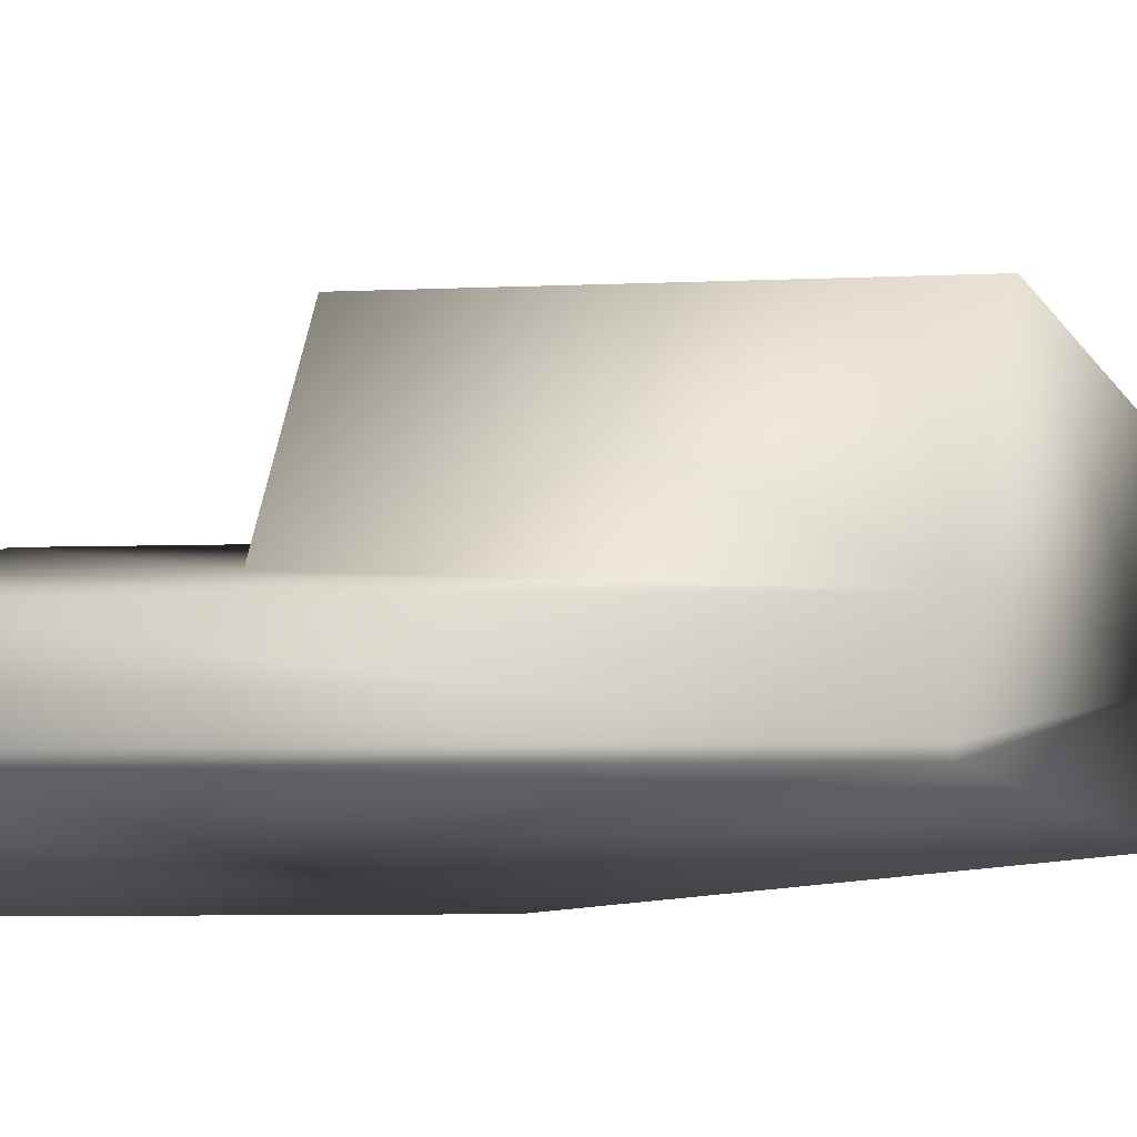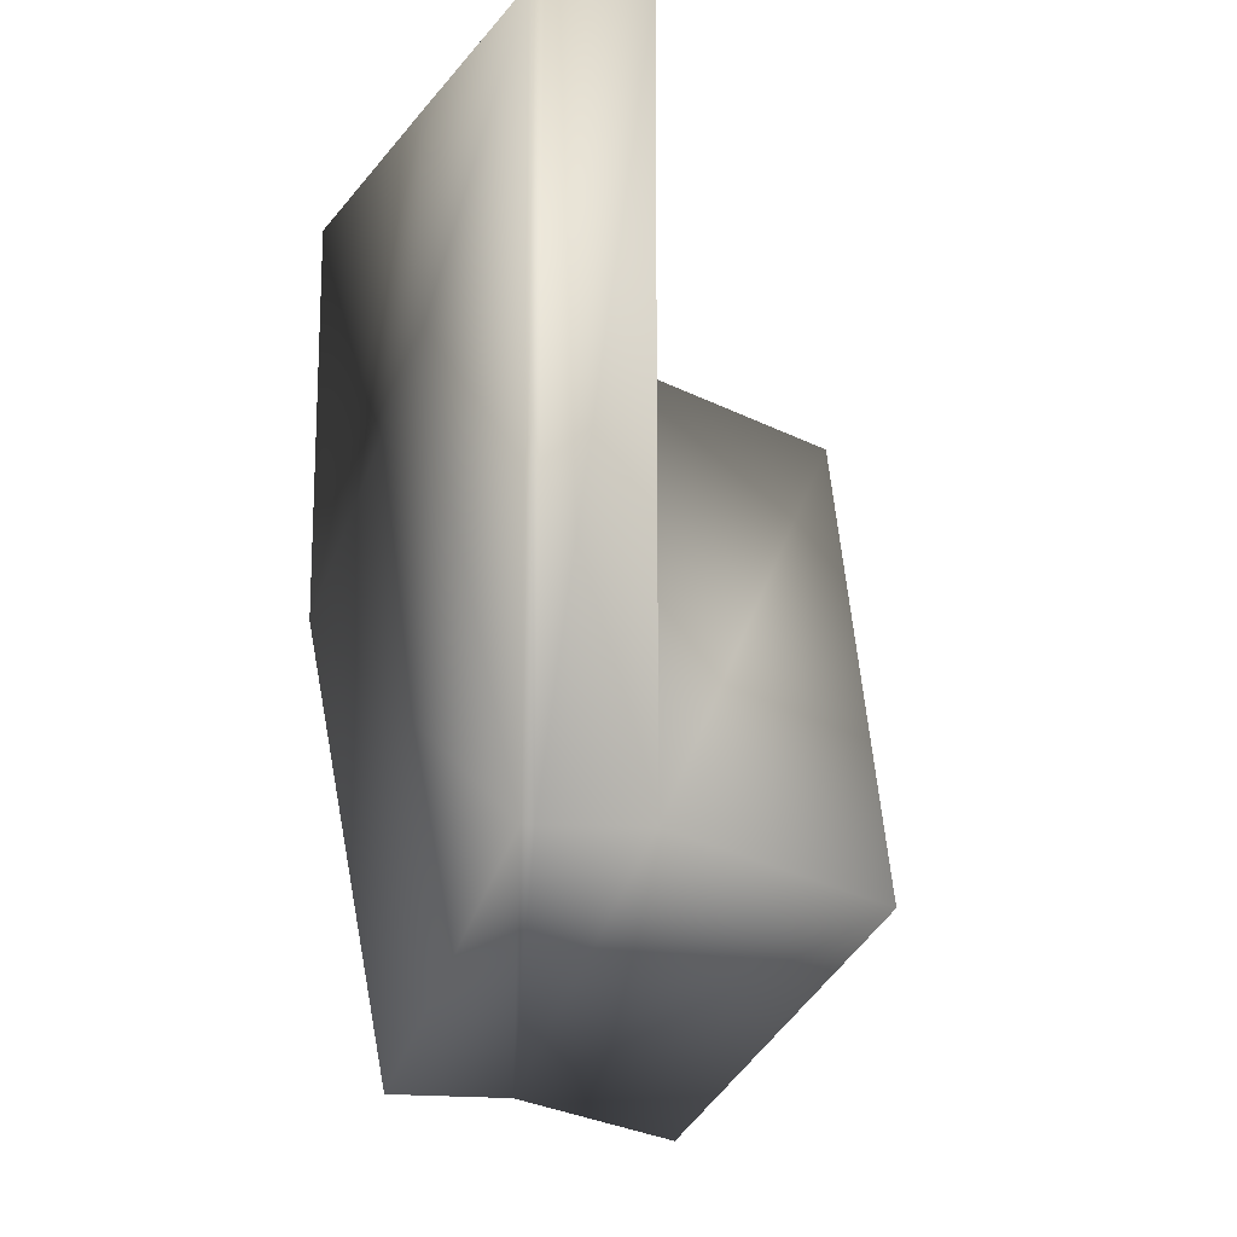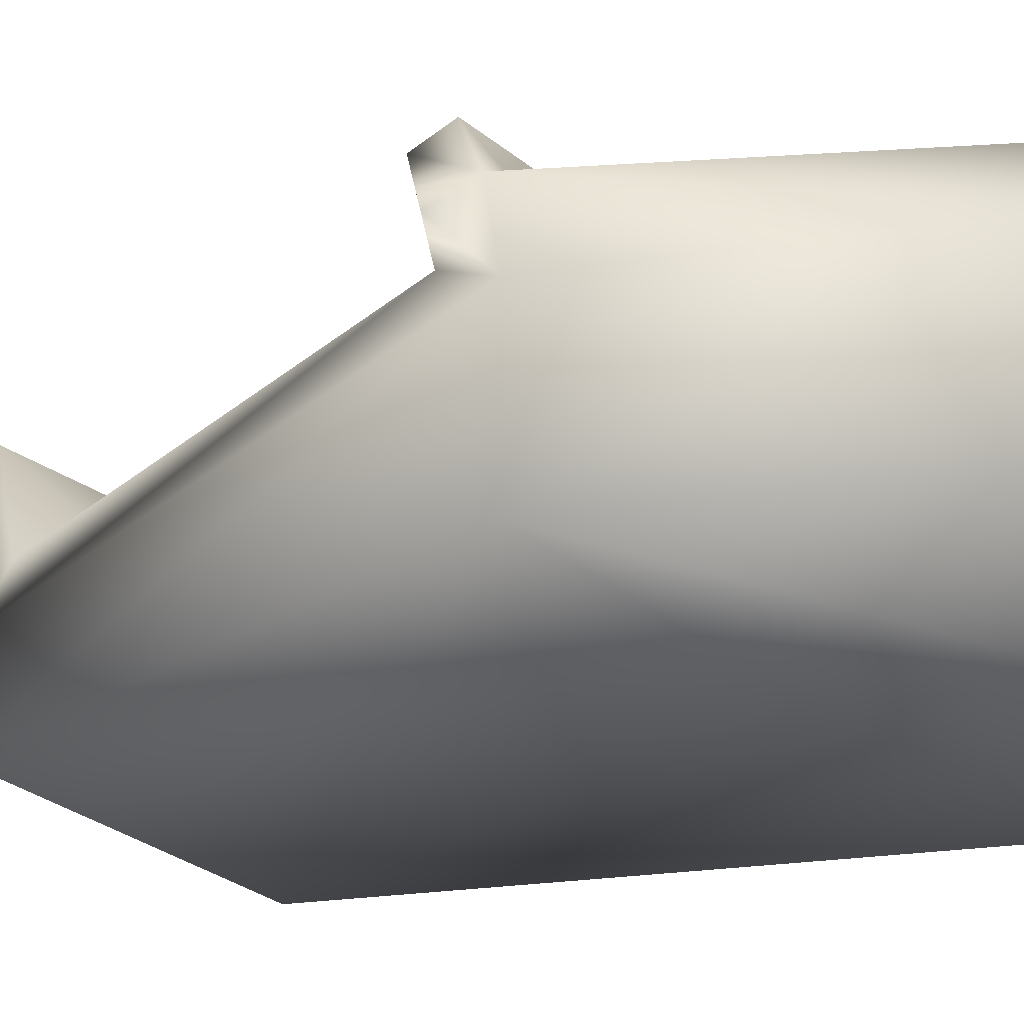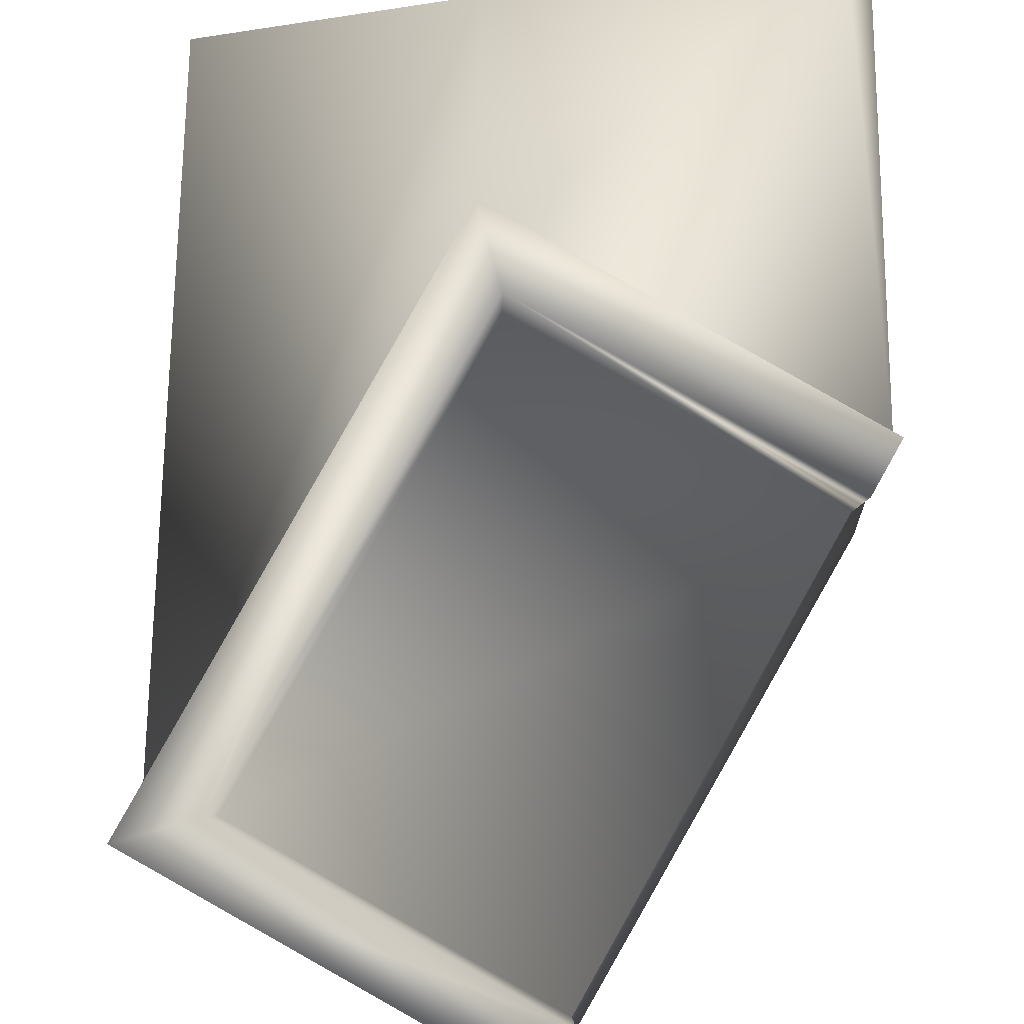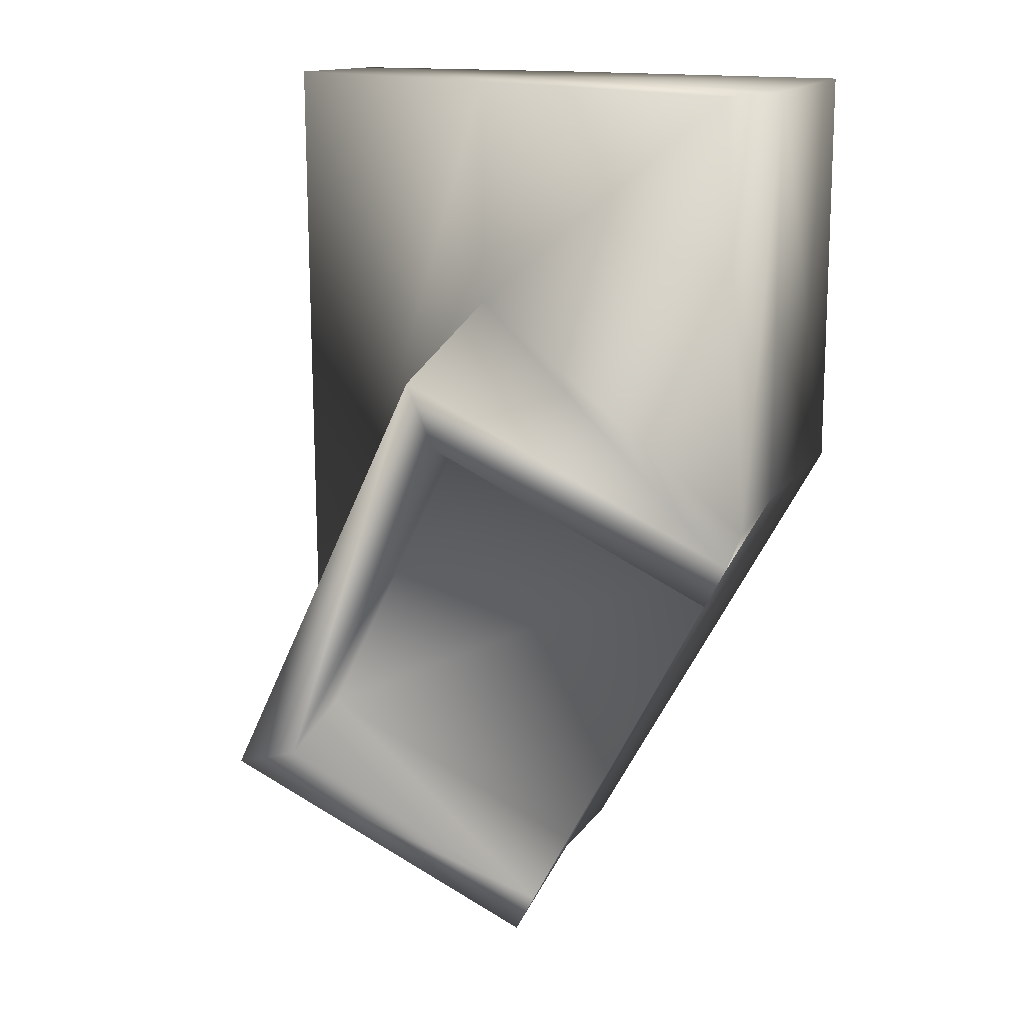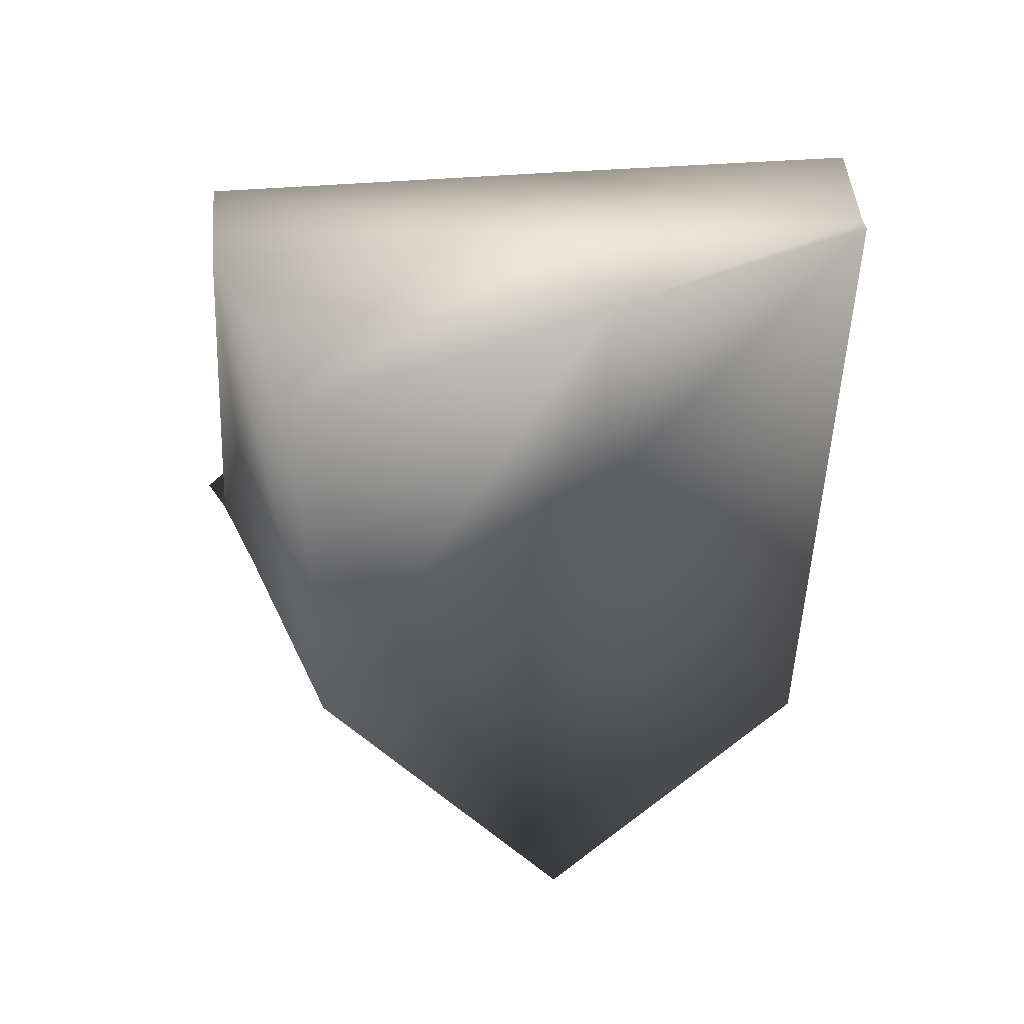
<metadata>
{"format":"obj","ext":"obj","renderer":"f3d","projection":"perspective","resolution":1024,"background":"white","views":[{"elev":-16.3,"azim":-88.3,"up":"+Z"},{"elev":-15.0,"azim":-114.9,"up":"+Y"},{"elev":-32.7,"azim":100.8,"up":"+Z"},{"elev":72.8,"azim":1.5,"up":"+Z"},{"elev":15.6,"azim":21.9,"up":"+Y"},{"elev":47.5,"azim":155.1,"up":"+Y"}]}
</metadata>
<code>
v  30.88 -51.36 -0.0663
v  36.18 -41.53 -0.0246
v  42.3 -45.27 0.0237
v  37.01 -55.09 -0.0181
v  36.95 -55.09 2.38
v  36.92 -55.77 5.561
v  30.28 -52.34 6.359
v  30.16 -51.36 1.989
v  41.68 -46.39 4.985
v  35.98 -43.45 5.671
v  31.67 -51.44 4.112
v  37.37 -54.38 3.426
v  37.41 -54.85 5.74
v  31.71 -51.91 6.426
v  36.01 -43.92 7.986
v  41.7 -46.63 6.136
v  41.72 -46.87 7.3
v  42.24 -45.27 4.299
v  42.21 -45.95 7.479
v  35.57 -42.52 8.277
v  35.45 -41.54 3.907
v  42.2 -45.55 6.349
v  36.08 -36.74 2.068
v  35.42 -36.74 3.895
v  41.55 -36.75 6.114
v  42.21 -36.75 4.288
v  30.78 -36.77 0.1782
v  30.13 -36.77 1.977
v  30.82 -51.36 0.1617
v  36.14 -36.74 -0.0248
v  42.27 -36.75 0.0234
v  30.84 -36.77 -0.066
o Box012
g Box012
f 1 2 3 4
f 5 6 7 8
f 9 10 11 12
f 13 12 11 14
f 15 10 9 16 17
f 14 11 10 15
f 5 18 9 12
f 6 5 12 13
f 7 6 13 14
f 19 20 15 17
f 20 7 14 15
f 21 20 19 22
f 8 7 20 21
f 23 24 25 26
f 27 28 24 23
f 29 8 28 27
f 8 21 24 28
f 21 22 25 24
f 22 18 26 25
f 3 2 30 31
f 2 1 32 30
f 22 19 17 16
f 18 22 16 9
f 8 29 5
f 18 5 4 3
f 5 29 1 4
f 29 27 32 1
f 27 23 30 32
f 23 26 31 30
f 26 18 3 31

</code>
